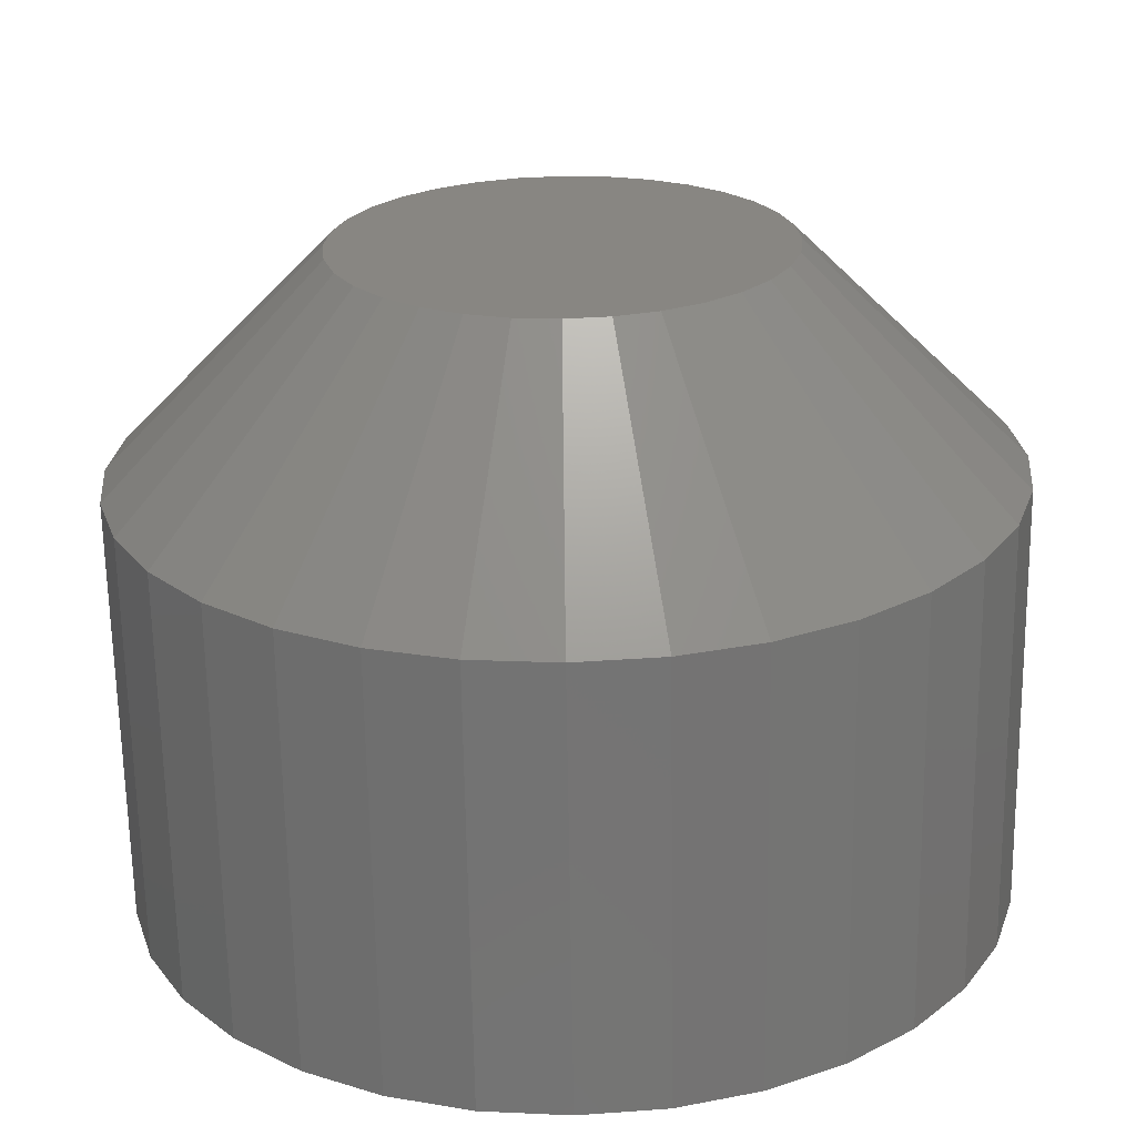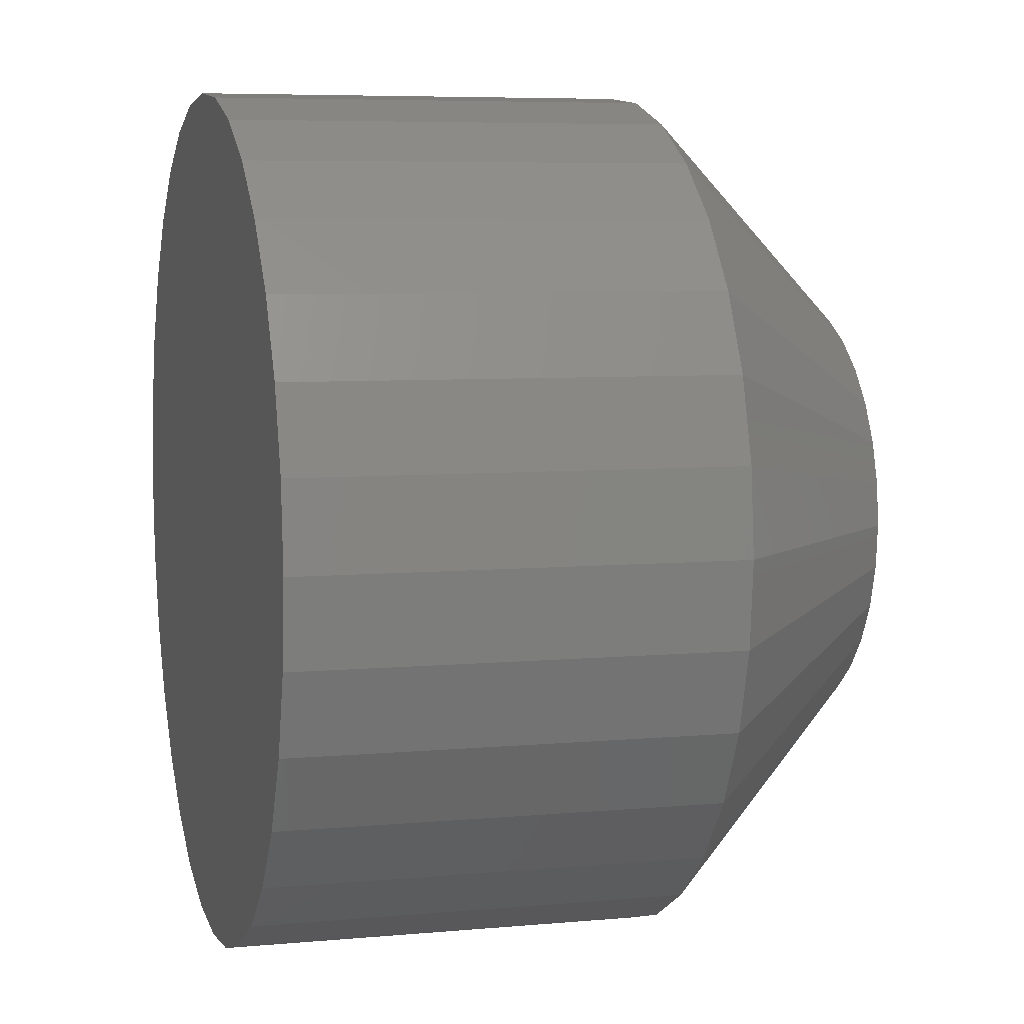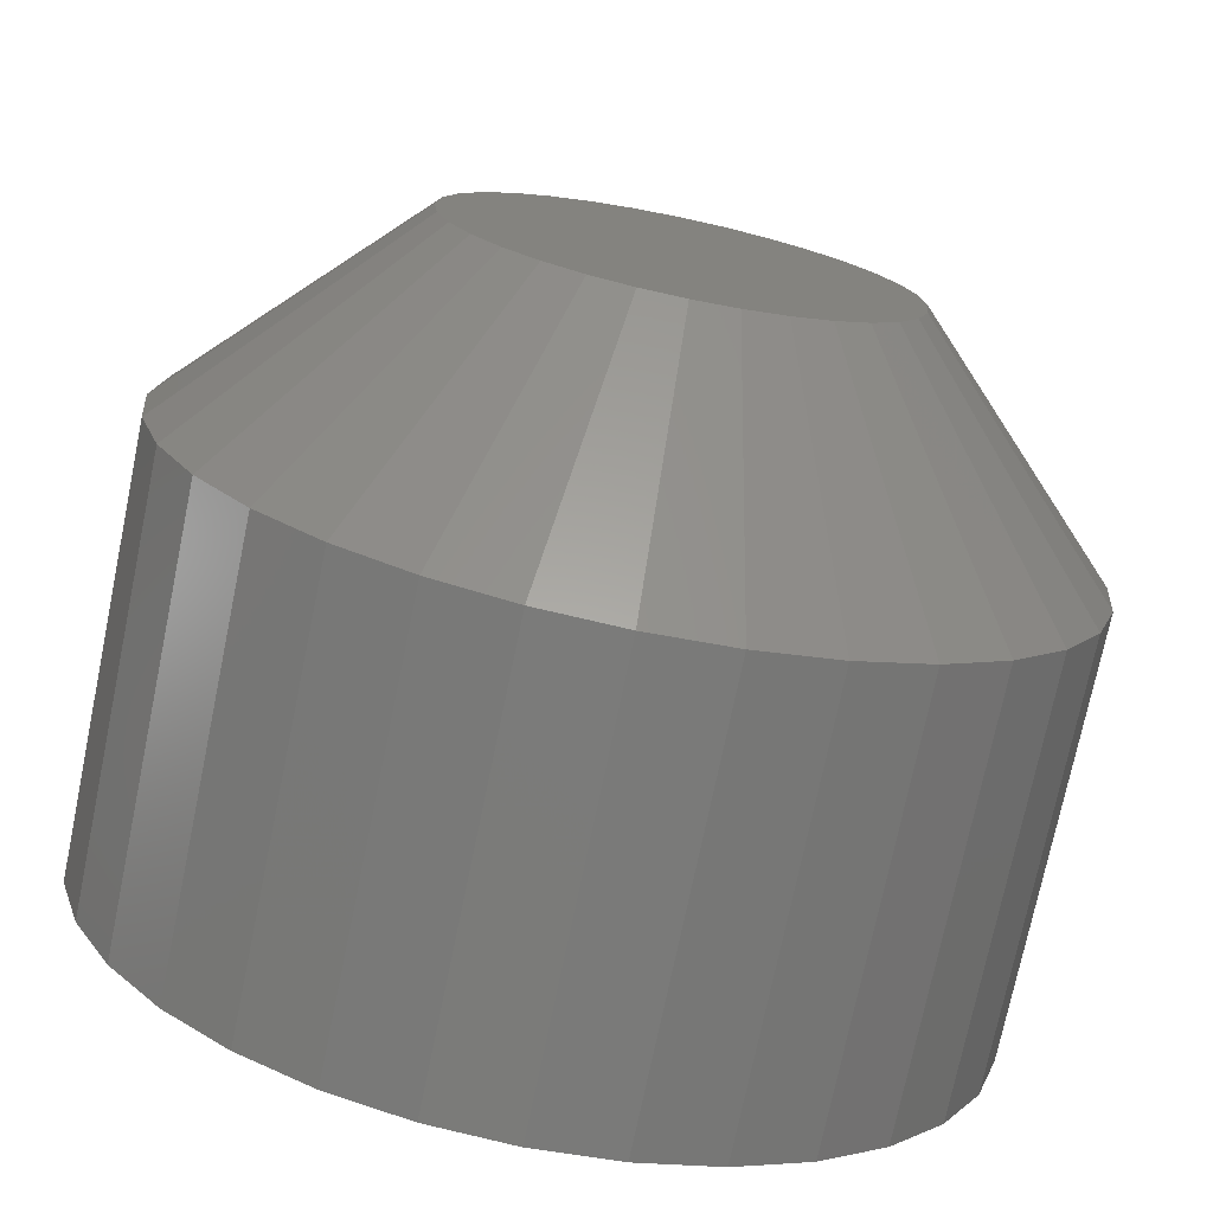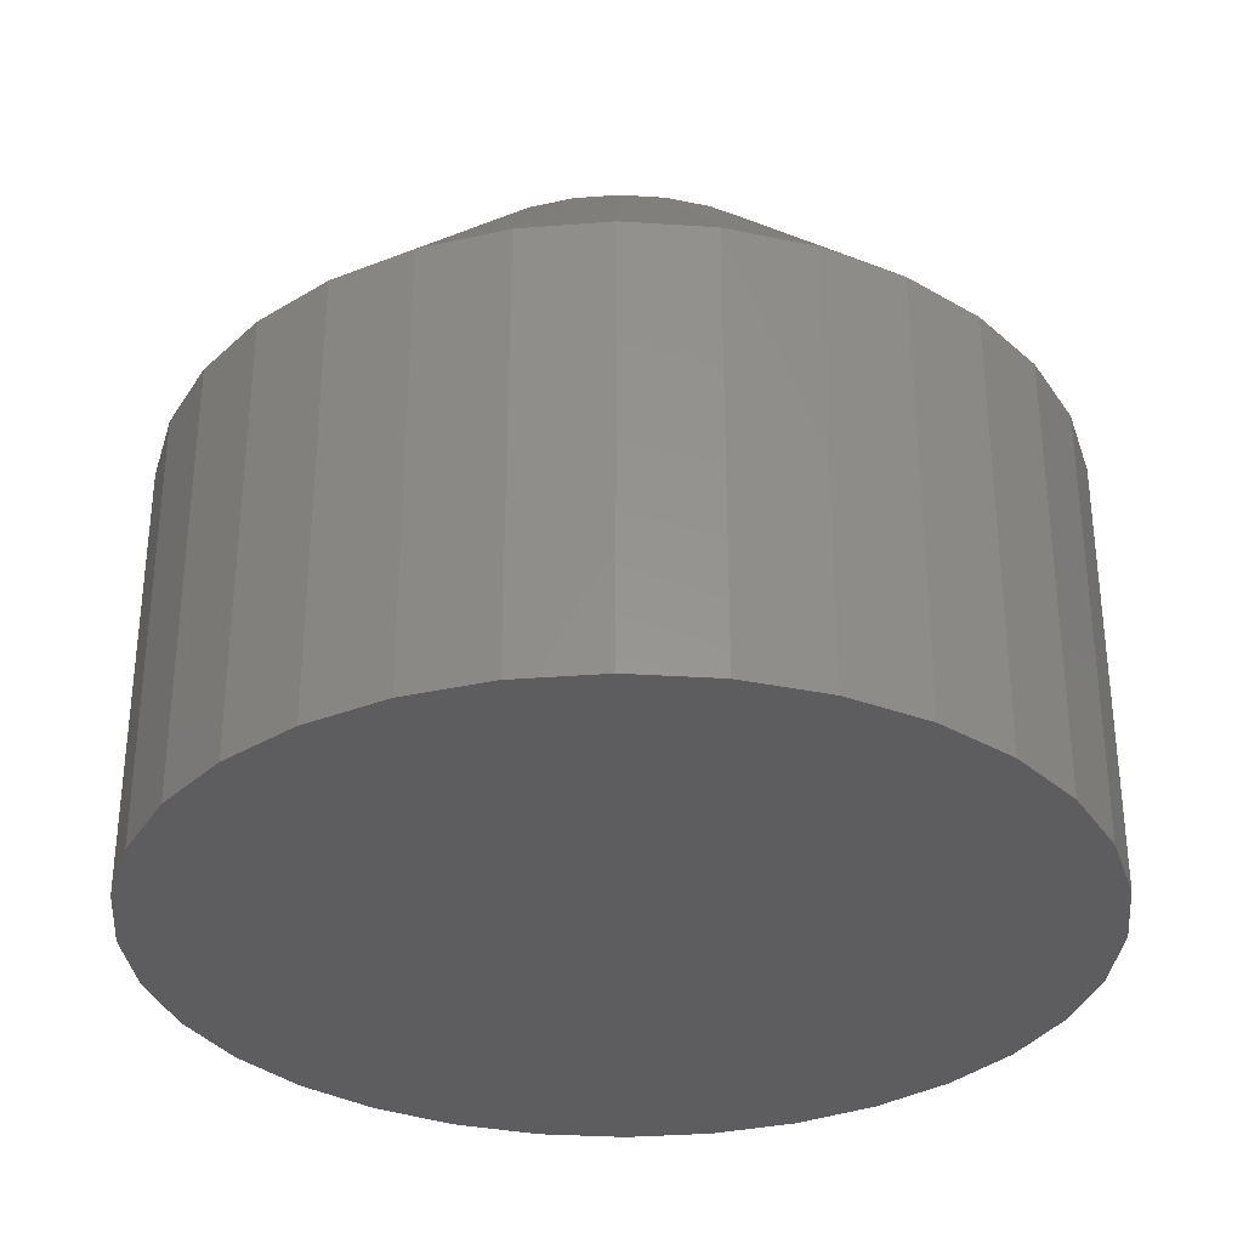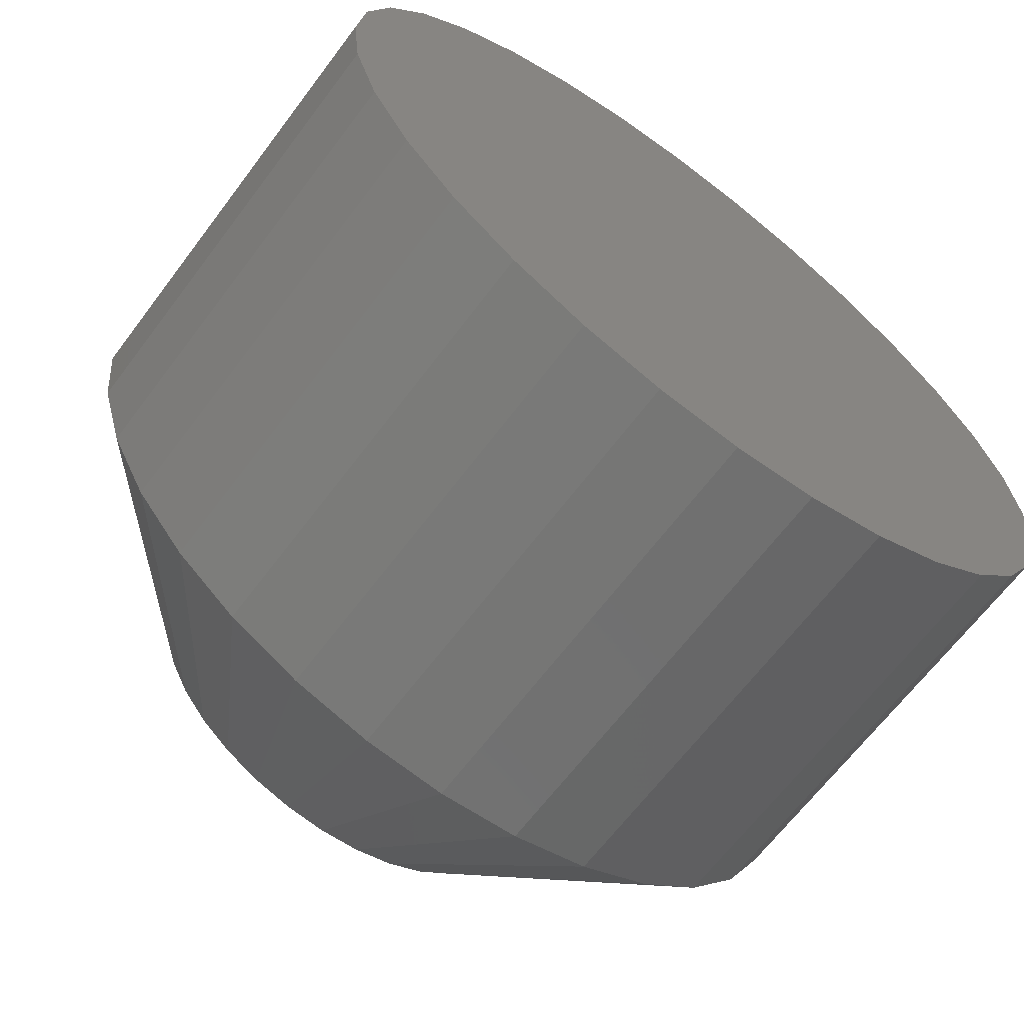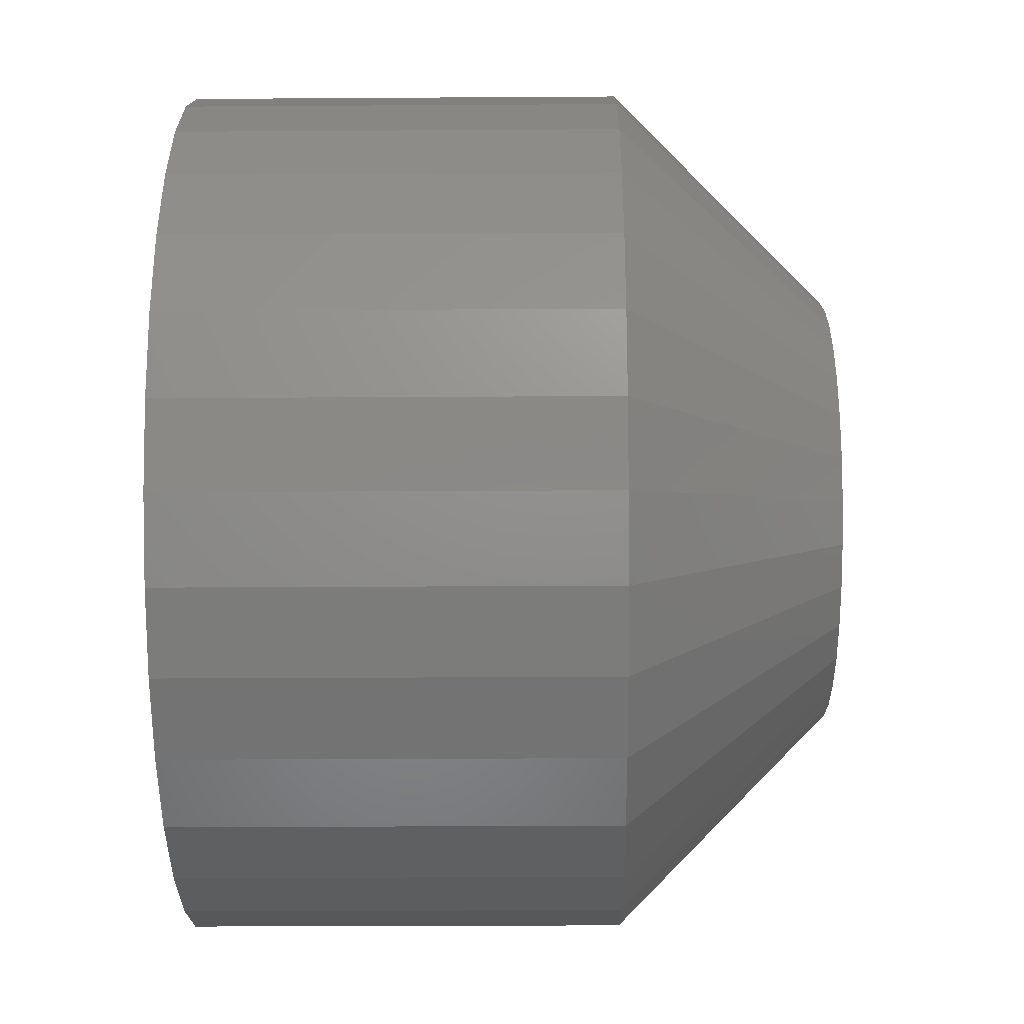
<metadata>
{"format":"stl","ext":"stl","renderer":"f3d","projection":"perspective","resolution":1024,"background":"white","views":[{"elev":-66.3,"azim":0.9,"up":"+Y"},{"elev":6.4,"azim":-105.4,"up":"+Y"},{"elev":-74.0,"azim":-11.7,"up":"+Y"},{"elev":-32.7,"azim":-168.2,"up":"+Z"},{"elev":-65.5,"azim":143.1,"up":"+Y"},{"elev":-25.0,"azim":-89.4,"up":"+Y"}]}
</metadata>
<code>
# stl→obj: 96 verts, 188 faces
v -0.01124 0.003432 0.02344
v -0.01169 0.001951 0.02344
v 0.003346 0.003432 0.02344
v 0.003796 0.001951 0.02344
v 0.003947 0.0004112 0.02344
v -0.01169 -0.001129 0.02344
v 0.003796 -0.001129 0.02344
v -0.01124 -0.00261 0.02344
v 0.003346 -0.00261 0.02344
v -0.01051 -0.003975 0.02344
v 0.002617 -0.003975 0.02344
v -0.00953 -0.005171 0.02344
v -0.008333 -0.006153 0.02344
v 0.001635 -0.005171 0.02344
v -0.006969 -0.006883 0.02344
v -0.005488 -0.007332 0.02344
v -0.003947 -0.007484 0.02344
v 0.0004387 -0.006153 0.02344
v -0.002407 -0.007332 0.02344
v -0.0009262 -0.006883 0.02344
v -0.01184 0.0004112 0.02344
v 0.002617 0.004797 0.02344
v 0.001635 0.005994 0.02344
v 0.0004387 0.006975 0.02344
v -0.0009262 0.007705 0.02344
v -0.002407 0.008154 0.02344
v -0.003947 0.008306 0.02344
v -0.005488 0.008154 0.02344
v -0.006969 0.007705 0.02344
v -0.008333 0.006975 0.02344
v -0.00953 0.005994 0.02344
v -0.01051 0.004797 0.02344
v 0.01176 0.0004112 0
v 0.01176 0.0004112 0.01562
v 0.01146 -0.002653 0
v 0.01146 -0.002653 0.01562
v 0.01056 -0.0056 0
v 0.01056 -0.0056 0.01562
v 0.009113 -0.008315 0
v 0.009113 -0.008315 0.01562
v 0.007159 -0.0107 0
v 0.007159 -0.0107 0.01562
v 0.004779 -0.01265 0
v 0.004779 -0.01265 0.01562
v 0.002064 -0.0141 0
v 0.002064 -0.0141 0.01562
v -0.000883 -0.01499 0
v -0.000883 -0.01499 0.01562
v -0.003947 -0.0153 0
v -0.003947 -0.0153 0.01562
v -0.007012 -0.01499 0
v -0.007012 -0.01499 0.01562
v -0.009958 -0.0141 0
v -0.009958 -0.0141 0.01562
v -0.01267 -0.01265 0
v -0.01267 -0.01265 0.01562
v -0.01505 -0.0107 0
v -0.01505 -0.0107 0.01562
v -0.01701 -0.008315 0
v -0.01701 -0.008315 0.01562
v -0.01846 -0.0056 0
v -0.01846 -0.0056 0.01562
v -0.01935 -0.002653 0
v -0.01935 -0.002653 0.01562
v -0.01965 0.0004112 0
v -0.01965 0.0004112 0.01562
v -0.01935 0.003476 0
v -0.01935 0.003476 0.01562
v -0.01846 0.006422 0
v -0.01846 0.006422 0.01562
v -0.01701 0.009138 0
v -0.01701 0.009138 0.01562
v -0.01505 0.01152 0
v -0.01505 0.01152 0.01562
v -0.01267 0.01347 0
v -0.01267 0.01347 0.01562
v -0.009958 0.01492 0
v -0.009958 0.01492 0.01562
v -0.007012 0.01582 0
v -0.007012 0.01582 0.01562
v -0.003947 0.01612 0
v -0.003947 0.01612 0.01562
v -0.000883 0.01582 0
v -0.000883 0.01582 0.01562
v 0.002064 0.01492 0
v 0.002064 0.01492 0.01562
v 0.004779 0.01347 0
v 0.004779 0.01347 0.01562
v 0.007159 0.01152 0
v 0.007159 0.01152 0.01562
v 0.009113 0.009138 0
v 0.009113 0.009138 0.01562
v 0.01056 0.006422 0
v 0.01056 0.006422 0.01562
v 0.01146 0.003476 0
v 0.01146 0.003476 0.01562
f 1 2 3
f 3 2 4
f 5 6 7
f 6 8 7
f 7 8 9
f 8 10 9
f 9 10 11
f 10 12 11
f 11 12 13
f 11 13 14
f 14 13 15
f 14 15 16
f 16 17 14
f 18 14 17
f 18 17 19
f 18 19 20
f 21 6 5
f 21 5 4
f 21 4 2
f 22 23 24
f 22 24 25
f 22 25 26
f 22 26 27
f 22 27 28
f 22 28 29
f 22 29 30
f 22 30 31
f 22 31 32
f 22 32 1
f 22 1 3
f 33 34 35
f 35 34 36
f 35 36 37
f 37 36 38
f 37 38 39
f 39 38 40
f 39 40 41
f 41 40 42
f 41 42 43
f 43 42 44
f 43 44 45
f 45 44 46
f 45 46 47
f 47 46 48
f 47 48 49
f 49 48 50
f 49 50 51
f 51 50 52
f 51 52 53
f 53 52 54
f 53 54 55
f 55 54 56
f 55 56 57
f 57 56 58
f 57 58 59
f 59 58 60
f 59 60 61
f 61 60 62
f 61 62 63
f 63 62 64
f 63 64 65
f 65 64 66
f 65 66 67
f 67 66 68
f 67 68 69
f 69 68 70
f 69 70 71
f 71 70 72
f 71 72 73
f 73 72 74
f 73 74 75
f 75 74 76
f 75 76 77
f 77 76 78
f 77 78 79
f 79 78 80
f 79 80 81
f 81 80 82
f 81 82 83
f 83 82 84
f 83 84 85
f 85 84 86
f 85 86 87
f 87 86 88
f 87 88 89
f 89 88 90
f 89 90 91
f 91 90 92
f 91 92 93
f 93 92 94
f 93 94 95
f 95 94 96
f 95 96 33
f 33 96 34
f 5 7 34
f 7 36 34
f 66 64 21
f 64 6 21
f 64 62 8
f 6 64 8
f 60 58 10
f 10 62 60
f 8 62 10
f 56 54 15
f 13 56 15
f 13 12 56
f 52 50 16
f 16 54 52
f 15 54 16
f 48 46 20
f 19 48 20
f 19 17 48
f 44 42 18
f 18 46 44
f 20 46 18
f 40 38 9
f 11 40 9
f 11 14 40
f 7 38 36
f 9 38 7
f 12 10 58
f 58 56 12
f 17 16 50
f 50 48 17
f 14 18 42
f 42 40 14
f 21 2 66
f 2 68 66
f 34 96 5
f 96 4 5
f 96 94 3
f 4 96 3
f 92 90 22
f 22 94 92
f 3 94 22
f 88 86 25
f 24 88 25
f 24 23 88
f 84 82 26
f 26 86 84
f 25 86 26
f 80 78 29
f 28 80 29
f 28 27 80
f 76 74 30
f 30 78 76
f 29 78 30
f 72 70 1
f 32 72 1
f 32 31 72
f 2 70 68
f 1 70 2
f 23 22 90
f 90 88 23
f 27 26 82
f 82 80 27
f 31 30 74
f 74 72 31
f 71 73 89
f 91 71 89
f 69 71 91
f 93 69 91
f 39 59 37
f 57 59 39
f 41 57 39
f 55 57 41
f 43 55 41
f 43 53 55
f 51 53 43
f 45 51 43
f 45 49 51
f 47 49 45
f 87 89 73
f 87 73 75
f 87 75 77
f 87 77 79
f 87 79 81
f 87 81 83
f 87 83 85
f 59 61 37
f 37 61 63
f 37 63 35
f 35 63 65
f 35 65 33
f 33 65 67
f 33 67 95
f 95 67 69
f 95 69 93

</code>
